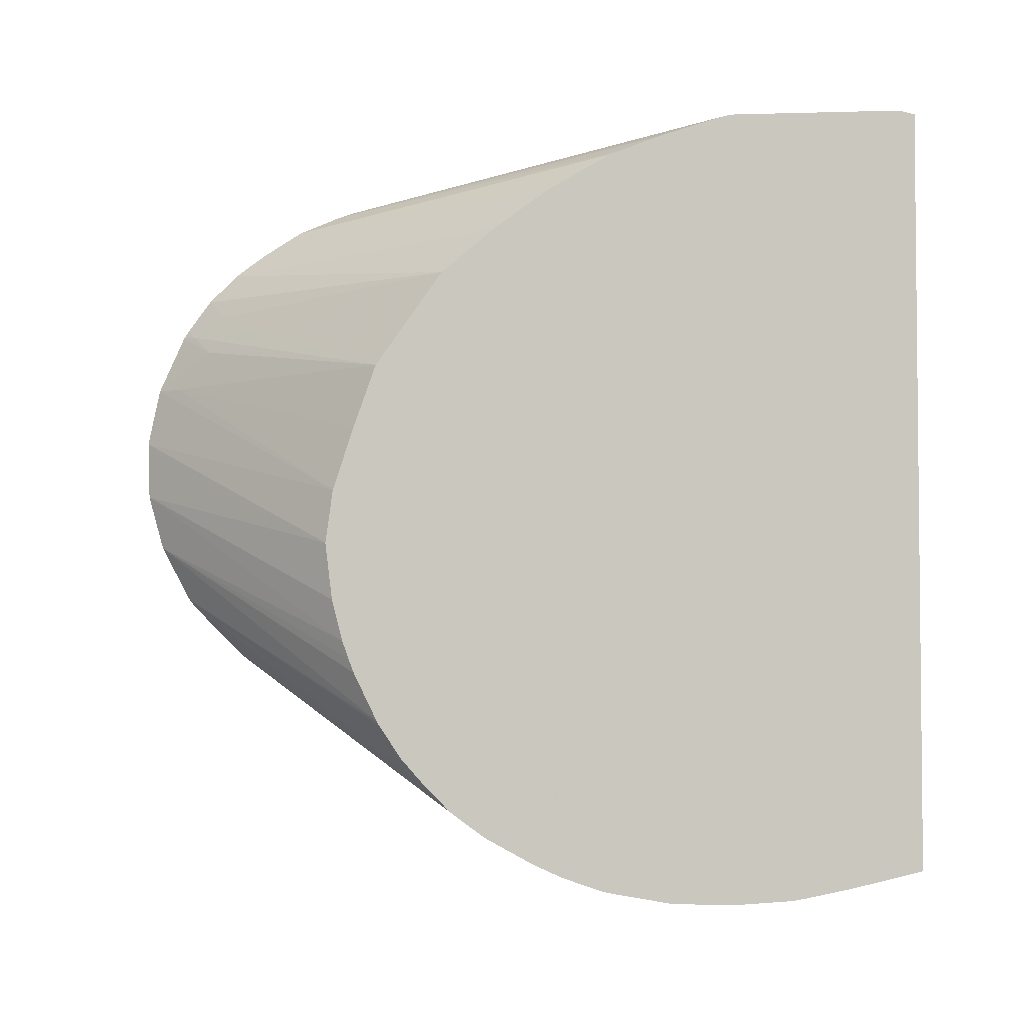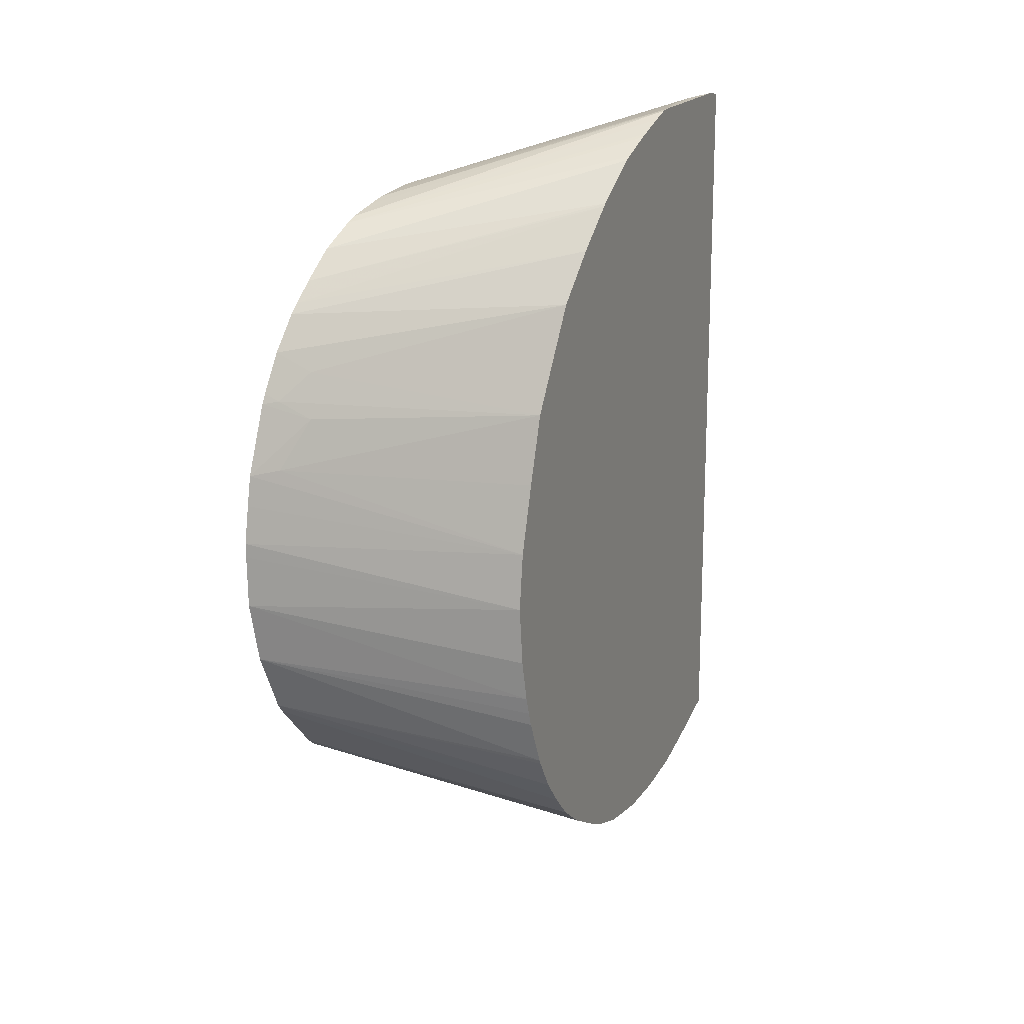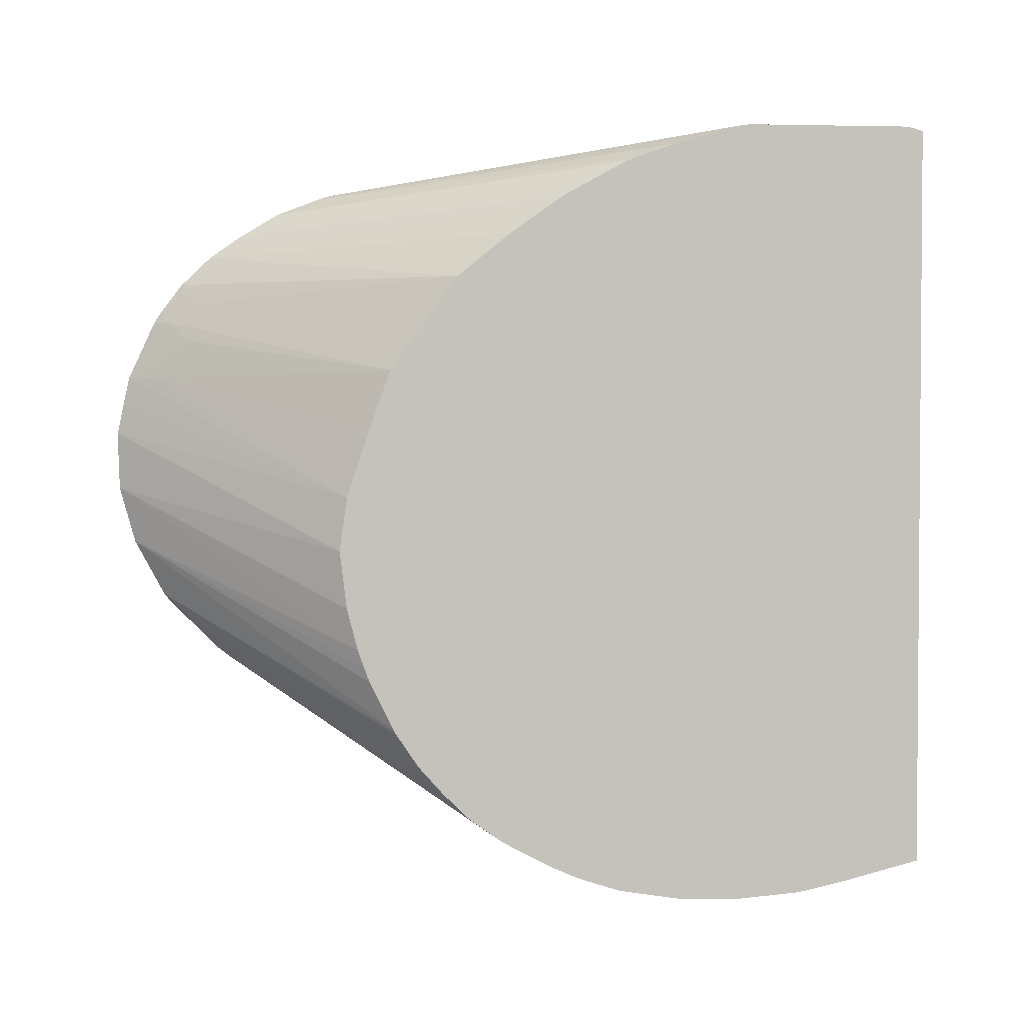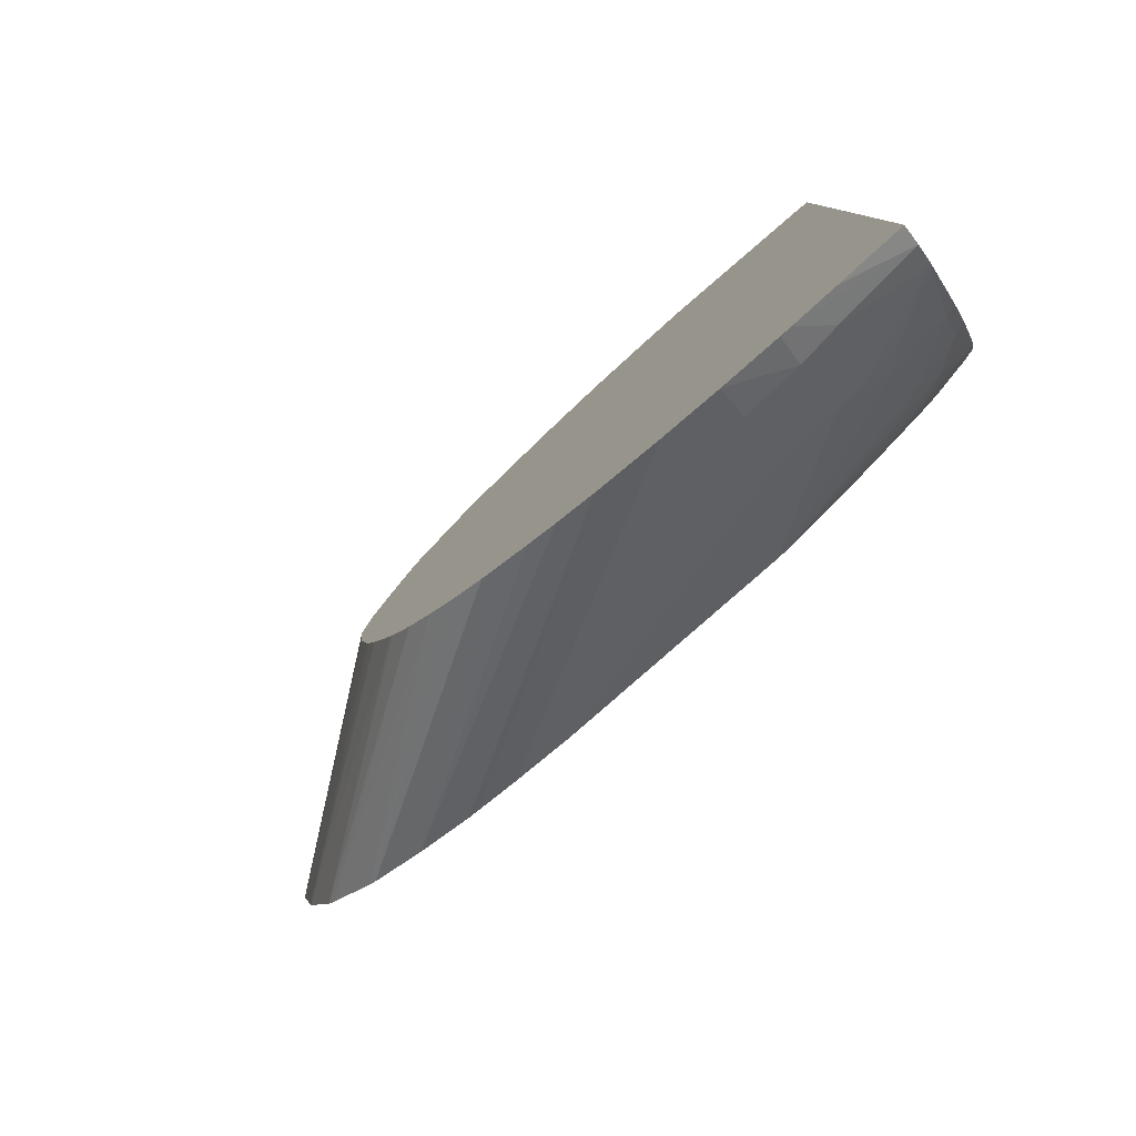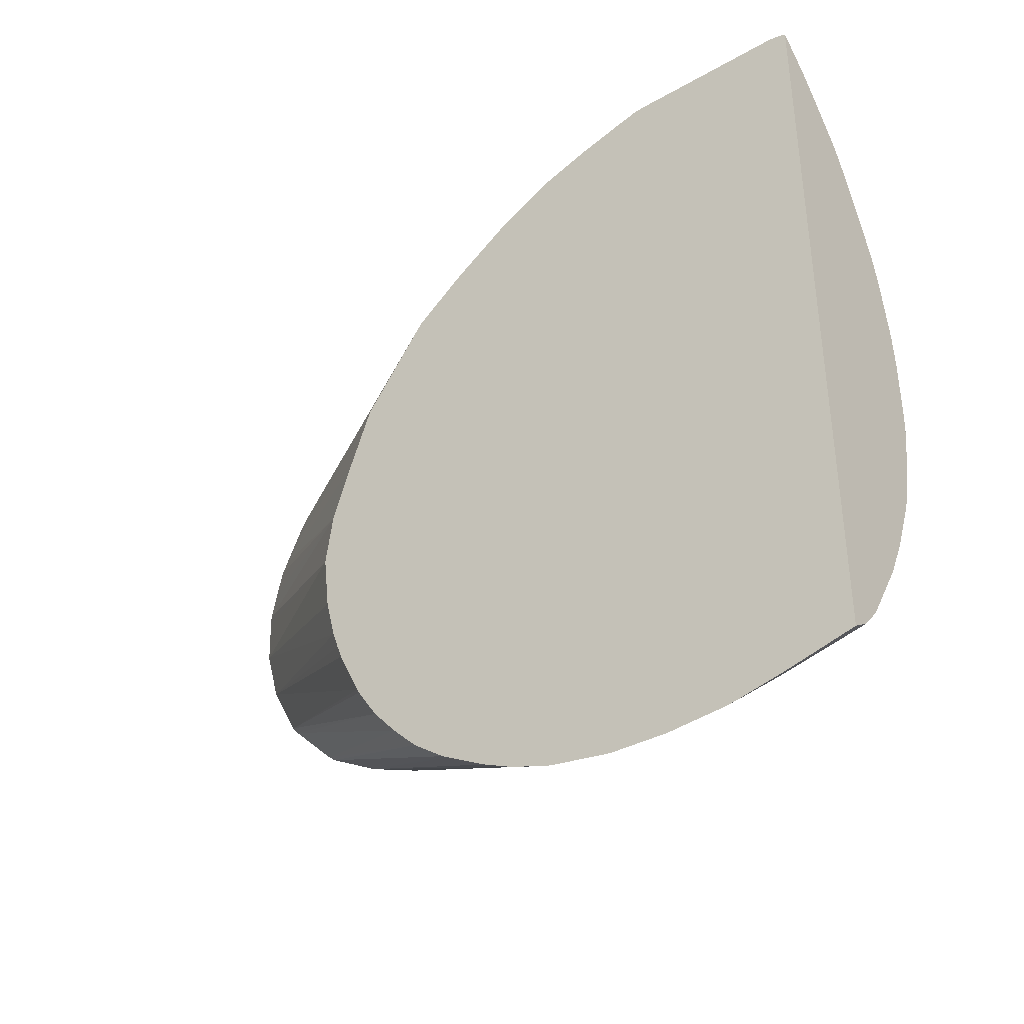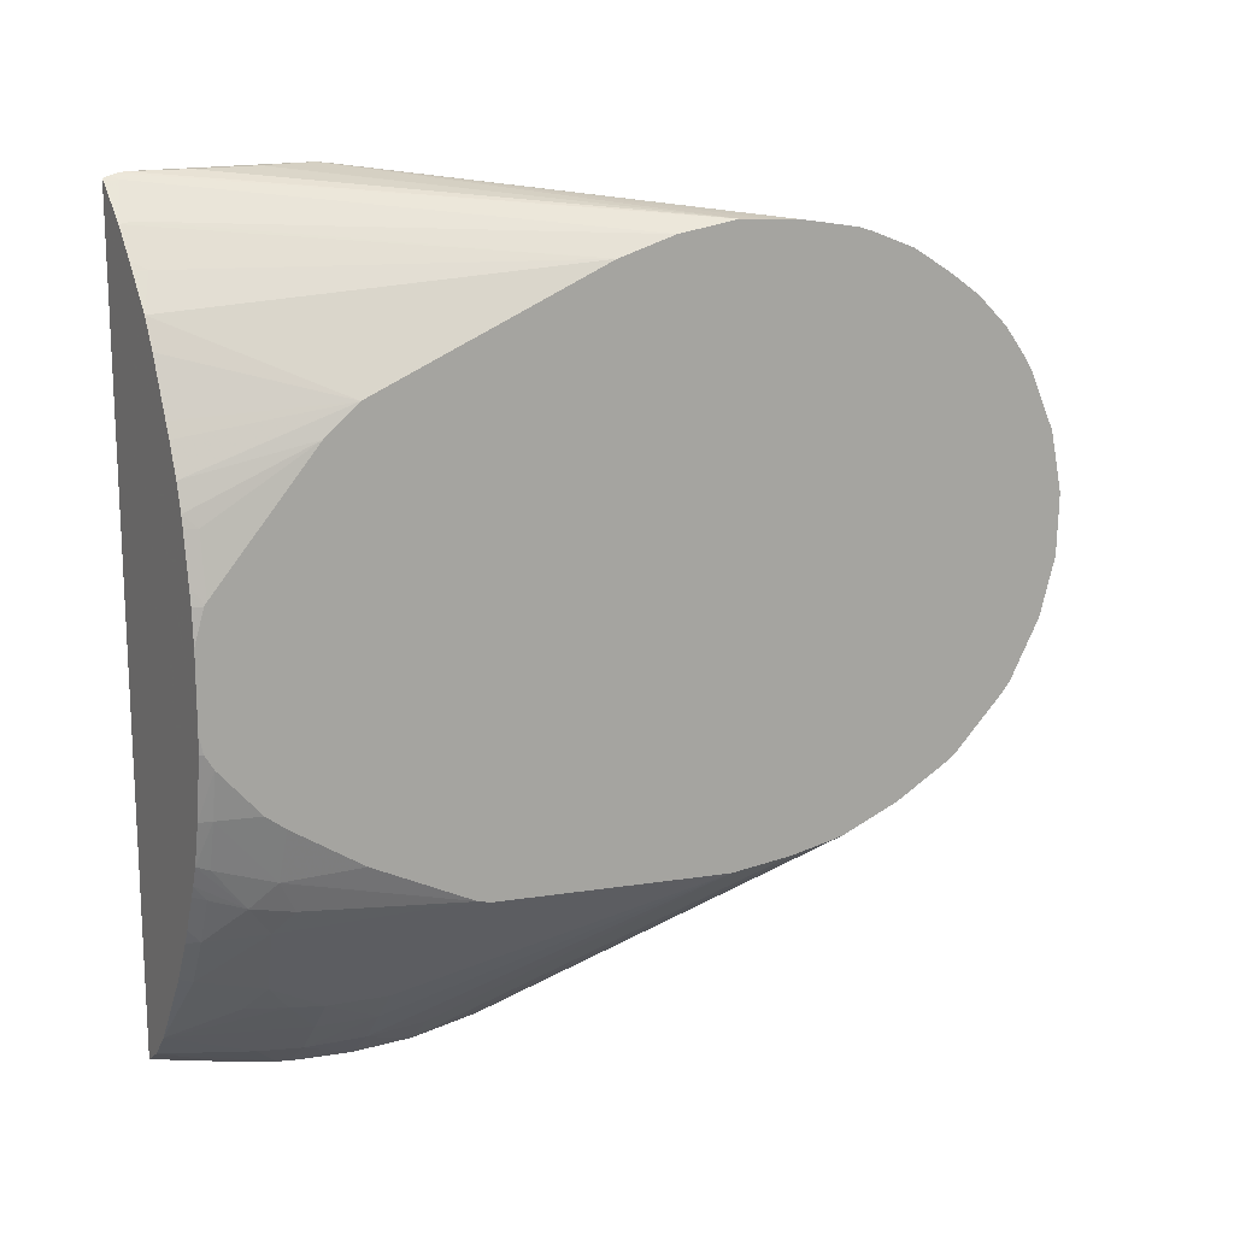
<metadata>
{"format":"obj","ext":"obj","renderer":"f3d","projection":"perspective","resolution":1024,"background":"white","views":[{"elev":-3.4,"azim":-84.3,"up":"+Z"},{"elev":17.7,"azim":-157.6,"up":"+Z"},{"elev":2.5,"azim":-96.1,"up":"+Z"},{"elev":-79.9,"azim":-49.3,"up":"+Z"},{"elev":-37.8,"azim":-54.0,"up":"+Z"},{"elev":15.6,"azim":61.3,"up":"+Z"}]}
</metadata>
<code>
v -0.001584 0.009479 0.0009422
v -0.001584 0.009649 0.0009212
v -0.001584 0.006378 0.0009422
v -0.001576 0.009426 0.0009422
v 0.001633 0.01532 4.777e-05
v 0.001633 0.01587 1.636e-05
v 0.001633 0.01646 -2.252e-05
v -0.001584 0.01009 0.0008016
v 0.001633 0.01692 -9.731e-05
v 0.001633 0.01759 -0.000211
v -0.001434 0.007379 0.0009422
v -0.001584 0.006244 0.0009242
v -0.00153 0.009098 0.0009422
v 0.001633 0.01419 -0.0001227
v -0.001449 0.008514 0.0009422
v -0.001446 0.00842 0.0009422
v -0.001444 0.008242 0.0009422
v -0.001584 0.0108 0.0005952
v 0.001633 0.01785 -0.0002902
v -0.001584 0.01096 0.0005458
v -0.001479 0.006244 0.0008375
v -0.001584 0.006123 0.0008913
v 0.001633 0.01312 -0.0004383
v -0.0008756 0.006244 0.0002706
v 0.001633 0.01869 -0.0006133
v -0.001584 0.0119 0.0002108
v -0.001584 0.01176 0.0002646
v -0.001584 0.006014 0.0008569
v -0.001514 0.006014 0.0007956
v -0.0009074 0.006014 0.0002362
v -0.0004849 0.006014 -0.0002603
v -0.0003083 0.006244 -0.0003949
v 0.0001023 0.006014 -0.0009902
v 0.001633 0.008771 -0.002272
v 0.001633 0.01942 -0.001055
v -0.001584 0.01312 -0.0004622
v -0.001584 0.006014 -0.01365
v -0.0003536 0.006014 -0.0004219
v 0.0003869 0.006014 -0.001499
v 0.0008327 0.006014 -0.002451
v 0.0009529 0.006014 -0.002712
v 0.001188 0.006014 -0.003274
v 0.001633 0.008154 -0.002791
v 0.001633 0.01986 -0.001361
v -0.001584 0.01319 -0.0005041
v -0.001584 0.007323 -0.01399
v -0.001186 0.006014 -0.01339
v 0.001329 0.006014 -0.003751
v 0.001432 0.006244 -0.003974
v 0.001633 0.006244 -0.005033
v 0.001633 0.02008 -0.001515
v -0.001584 0.01419 -0.001213
v -0.001584 0.007373 -0.014
v -0.000762 0.006014 -0.01293
v -0.001584 0.008253 -0.0142
v -0.001079 0.007712 -0.01368
v 0.001375 0.006014 -0.003974
v 0.001633 0.006216 -0.00507
v 0.001633 0.02065 -0.002067
v -0.001584 0.01522 -0.002054
v -8.004e-05 0.00714 -0.01239
v 0.0001958 0.006244 -0.01163
v 0.0001482 0.006014 -0.01156
v -0.0004279 0.008514 -0.01315
v 1.095e-05 0.007898 -0.0125
v -0.001584 0.008481 -0.01424
v -0.0009956 0.008514 -0.01376
v 0.001531 0.006014 -0.004804
v 0.001633 0.006192 -0.005106
v 0.001633 0.02111 -0.002683
v 0.001202 0.02024 -0.002466
v -0.001584 0.01653 -0.003875
v 0.0002776 0.007464 -0.01198
v 0.0009444 0.007301 -0.01075
v 0.0006526 0.006244 -0.01078
v 0.0005679 0.006014 -0.01078
v -0.000387 0.009649 -0.01319
v 6.888e-05 0.008514 -0.01258
v -0.001584 0.009591 -0.01433
v -0.001584 0.009649 -0.01434
v -0.0009543 0.009649 -0.0138
v 0.00154 0.006014 -0.004855
v 0.001582 0.006014 -0.0051
v 0.001633 0.006014 -0.005718
v 0.001463 0.02095 -0.002843
v 0.001633 0.02121 -0.002842
v 0.001076 0.02053 -0.003223
v 0.001322 0.02124 -0.003974
v -0.001584 0.01697 -0.005109
v 0.001633 0.01081 -0.01065
v 0.001633 0.01057 -0.01059
v 0.001122 0.006872 -0.01018
v 0.001203 0.007628 -0.01035
v 0.001024 0.006244 -0.009951
v 0.0009822 0.006014 -0.009867
v 0.0006913 0.006014 -0.01052
v 0.0001038 0.009649 -0.01263
v 0.001633 0.01532 -0.01099
v -0.001584 0.01075 -0.01432
v -0.001584 0.01078 -0.01432
v -0.0009846 0.01078 -0.01377
v 0.001633 0.006014 -0.007018
v 0.001633 0.02173 -0.003974
v -0.001584 0.01737 -0.006337
v 0.001633 0.008682 -0.009645
v 0.00137 0.007301 -0.009743
v 0.001248 0.006244 -0.009382
v 0.001215 0.006014 -0.009294
v 0.001073 0.006014 -0.009656
v 0.001633 0.01652 -0.0109
v -0.001584 0.01197 -0.01413
v 0.001626 0.006014 -0.007146
v 0.001633 0.006042 -0.007176
v 0.001633 0.02184 -0.004477
v -0.001584 0.01751 -0.007378
v 0.001633 0.02197 -0.005109
v 0.001633 0.007362 -0.008788
v 0.001633 0.007003 -0.008513
v 0.001479 0.006244 -0.008513
v 0.001417 0.006014 -0.008513
v 0.001633 0.01733 -0.01076
v -0.001584 0.01208 -0.01411
v 0.001633 0.01759 -0.01071
v 0.001612 0.006014 -0.007381
v 0.001633 0.006084 -0.00738
v -0.001584 0.01738 -0.008494
v 0.001633 0.02197 -0.005353
v 0.001633 0.02194 -0.006244
v 0.001633 0.006244 -0.007646
v -0.001584 0.01285 -0.01386
v 0.001633 0.01869 -0.01029
v -0.001584 0.01717 -0.009301
v 0.001633 0.02163 -0.007336
v -0.001584 0.01343 -0.0136
v 0.001633 0.01979 -0.009683
v -0.001584 0.01423 -0.01317
v -0.001584 0.01437 -0.0131
v -0.001584 0.01705 -0.009648
v -0.001584 0.01694 -0.009927
v 0.001633 0.02104 -0.008435
v -0.001584 0.01648 -0.01086
v 0.001633 0.01995 -0.009553
v -0.001584 0.01502 -0.01263
v 0.001633 0.0209 -0.008602
v -0.001584 0.016 -0.01159
v -0.001584 0.01643 -0.01095
v -0.001584 0.01552 -0.01213
f 1 28 22
f 1 22 12
f 1 46 37
f 1 37 28
f 1 2 8
f 1 8 18
f 10 19 20
f 10 20 18
f 5 117 105
f 5 105 91
f 1 126 132
f 1 132 138
f 1 138 139
f 1 139 141
f 1 18 20
f 1 20 27
f 1 12 3
f 1 3 11
f 1 111 100
f 1 100 99
f 1 99 80
f 1 80 79
f 5 129 118
f 5 118 117
f 1 136 134
f 1 134 130
f 28 102 84
f 28 84 83
f 1 11 17
f 1 17 16
f 5 16 17
f 5 17 11
f 5 12 14
f 8 10 18
f 1 130 122
f 1 122 111
f 5 51 44
f 5 44 35
f 1 13 4
f 1 4 5
f 1 5 6
f 1 6 7
f 1 55 53
f 1 53 46
f 5 13 15
f 5 15 16
f 5 58 69
f 5 69 84
f 4 13 5
f 5 14 23
f 47 55 56
f 47 56 54
f 1 16 15
f 1 15 13
f 1 27 26
f 1 26 36
f 1 36 45
f 1 45 52
f 5 91 90
f 5 90 98
f 5 43 50
f 5 50 58
f 28 108 120
f 28 120 124
f 28 124 112
f 28 112 102
f 5 23 34
f 5 34 43
f 25 35 36
f 25 36 26
f 5 131 135
f 5 135 142
f 5 142 144
f 5 144 140
f 5 113 125
f 5 125 129
f 28 95 109
f 28 109 108
f 1 143 137
f 1 137 136
f 5 103 86
f 5 86 70
f 67 80 81
f 67 81 77
f 5 121 123
f 5 123 131
f 5 35 25
f 5 25 19
f 1 79 66
f 1 66 55
f 1 141 146
f 1 146 145
f 1 145 147
f 1 147 143
f 44 51 52
f 44 52 45
f 46 53 47
f 47 53 55
f 5 70 59
f 5 59 51
f 34 39 40
f 34 40 41
f 14 21 24
f 14 24 23
f 19 25 26
f 19 26 27
f 5 9 7
f 5 7 6
f 43 48 49
f 43 49 50
f 3 12 5
f 3 5 11
f 23 30 31
f 23 31 32
f 88 103 104
f 88 104 89
f 12 21 14
f 12 22 21
f 28 37 47
f 28 47 54
f 5 84 102
f 5 102 113
f 1 7 2
f 2 7 9
f 2 9 10
f 2 10 8
f 64 78 65
f 65 78 73
f 66 79 67
f 67 79 80
f 23 32 33
f 23 33 34
f 59 71 60
f 60 71 72
f 28 68 57
f 28 57 48
f 28 48 42
f 28 42 41
f 28 76 96
f 28 96 95
f 64 67 77
f 64 77 78
f 5 116 114
f 5 114 103
f 28 30 29
f 31 38 32
f 118 129 119
f 119 129 120
f 28 83 82
f 28 82 68
f 34 41 42
f 34 42 43
f 5 19 10
f 5 10 9
f 5 140 133
f 5 133 128
f 5 128 127
f 5 127 116
f 81 101 98
f 85 86 87
f 86 103 87
f 87 103 88
f 32 38 33
f 33 39 34
f 75 94 95
f 75 95 96
f 49 58 50
f 51 59 60
f 51 60 52
f 54 61 62
f 37 46 47
f 42 48 43
f 81 99 100
f 81 100 101
f 21 30 24
f 23 24 30
f 56 67 64
f 57 68 58
f 91 106 93
f 92 93 106
f 48 57 49
f 49 57 58
f 61 65 73
f 61 73 62
f 28 54 63
f 28 63 76
f 19 27 20
f 21 22 28
f 21 28 29
f 21 29 30
f 110 111 121
f 111 122 123
f 115 127 128
f 115 128 126
f 58 68 69
f 59 70 71
f 105 117 106
f 106 117 118
f 69 83 84
f 70 85 71
f 70 86 85
f 71 85 72
f 62 75 63
f 63 75 76
f 107 119 108
f 108 119 120
f 28 38 31
f 28 31 30
f 74 92 75
f 74 91 93
f 113 124 125
f 115 116 127
f 68 82 69
f 69 82 83
f 75 96 76
f 77 97 78
f 35 44 45
f 35 45 36
f 28 41 40
f 28 40 39
f 28 39 33
f 28 33 38
f 74 93 92
f 75 92 94
f 140 144 145
f 140 145 146
f 100 111 110
f 100 110 101
f 102 112 113
f 103 114 104
f 130 134 131
f 131 134 136
f 131 136 137
f 131 137 135
f 78 97 90
f 80 99 81
f 90 97 98
f 91 105 106
f 55 66 67
f 55 67 56
f 142 147 144
f 144 147 145
f 1 72 89
f 1 89 104
f 92 106 107
f 92 107 108
f 106 118 119
f 106 119 107
f 62 73 74
f 62 74 75
f 54 62 63
f 54 56 64
f 54 64 65
f 54 65 61
f 104 114 116
f 104 116 115
f 111 123 121
f 112 124 113
f 92 108 109
f 92 109 94
f 94 109 95
f 98 101 110
f 73 90 91
f 73 91 74
f 120 129 125
f 120 125 124
f 122 130 123
f 123 130 131
f 126 128 132
f 128 133 132
f 140 146 141
f 142 143 147
f 77 81 98
f 77 98 97
f 72 85 87
f 72 87 88
f 72 88 89
f 73 78 90
f 132 133 138
f 133 139 138
f 133 140 141
f 133 141 139
f 135 137 143
f 135 143 142
f 1 52 60
f 1 60 72
f 1 104 115
f 1 115 126
f 5 98 110
f 5 110 121

</code>
